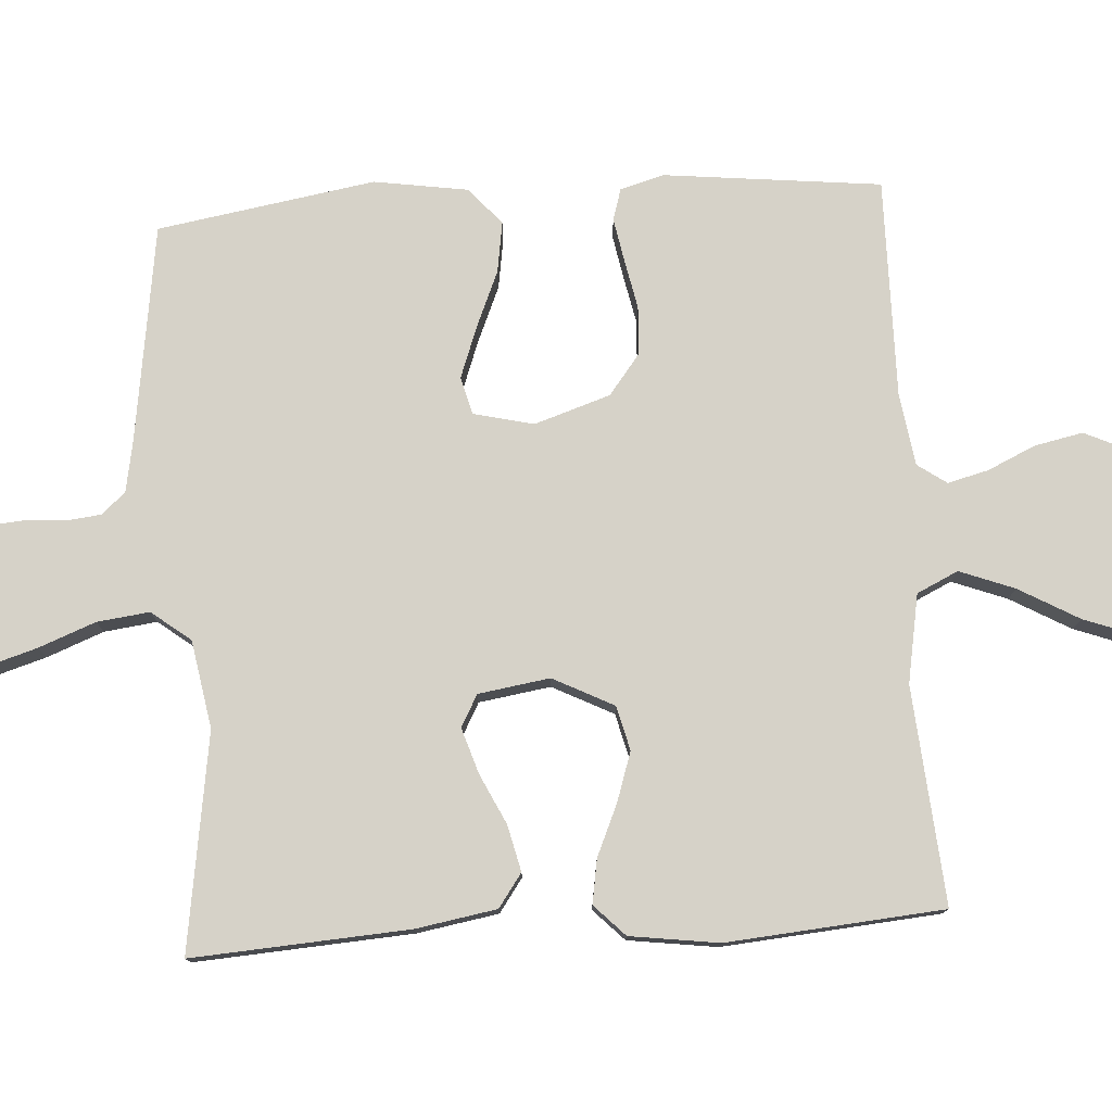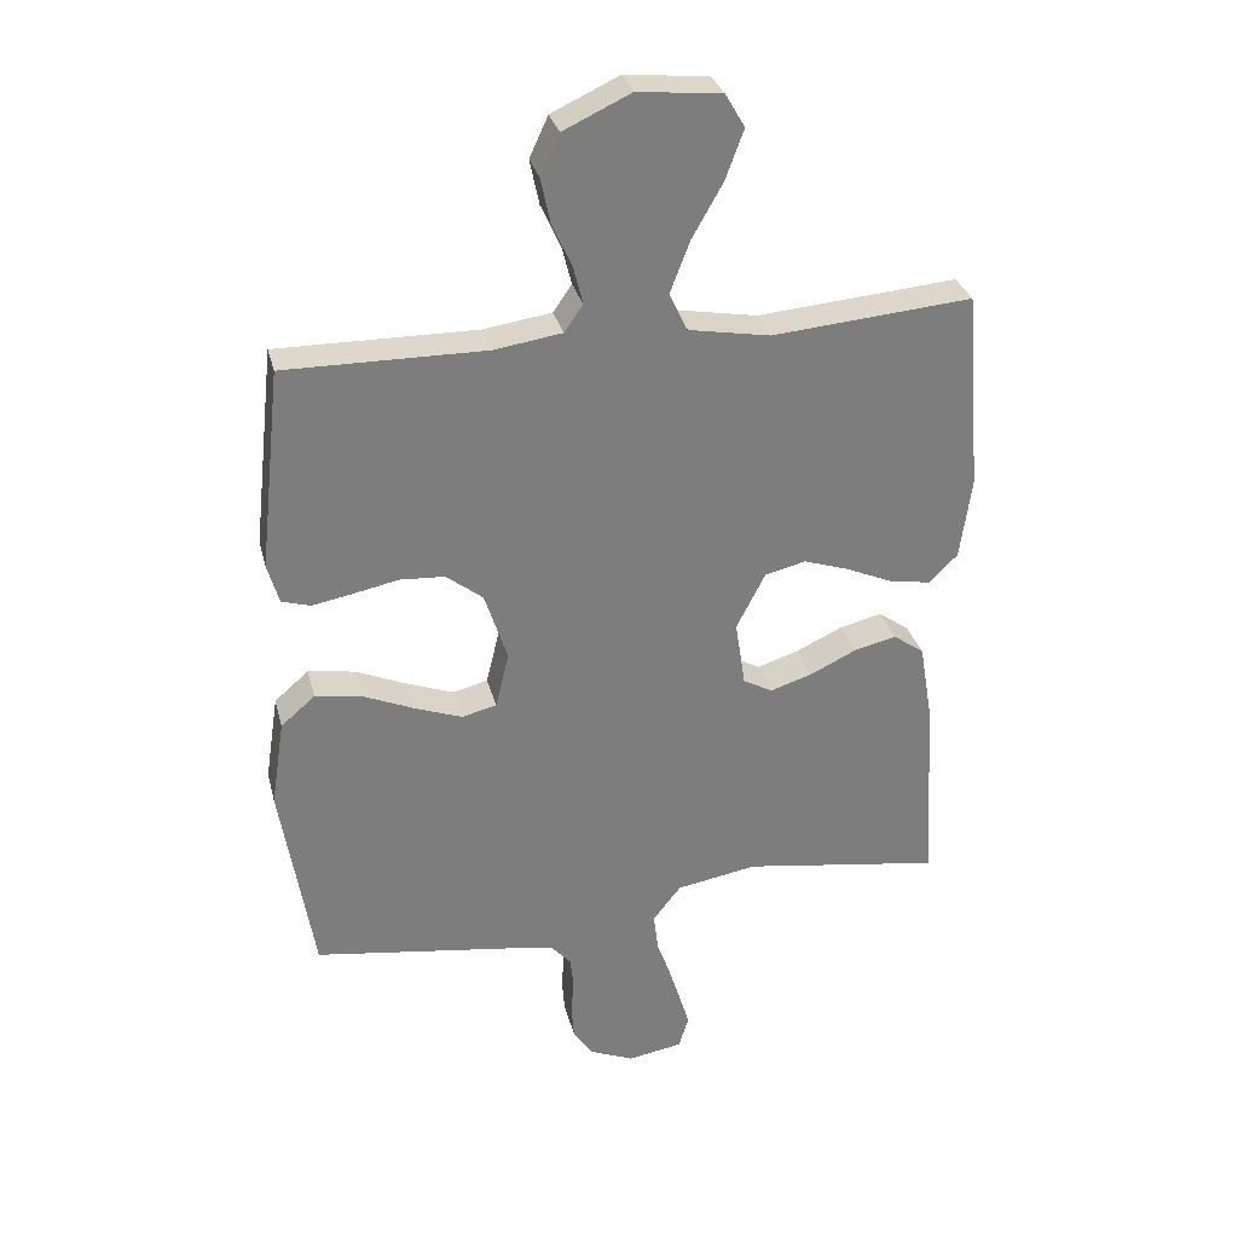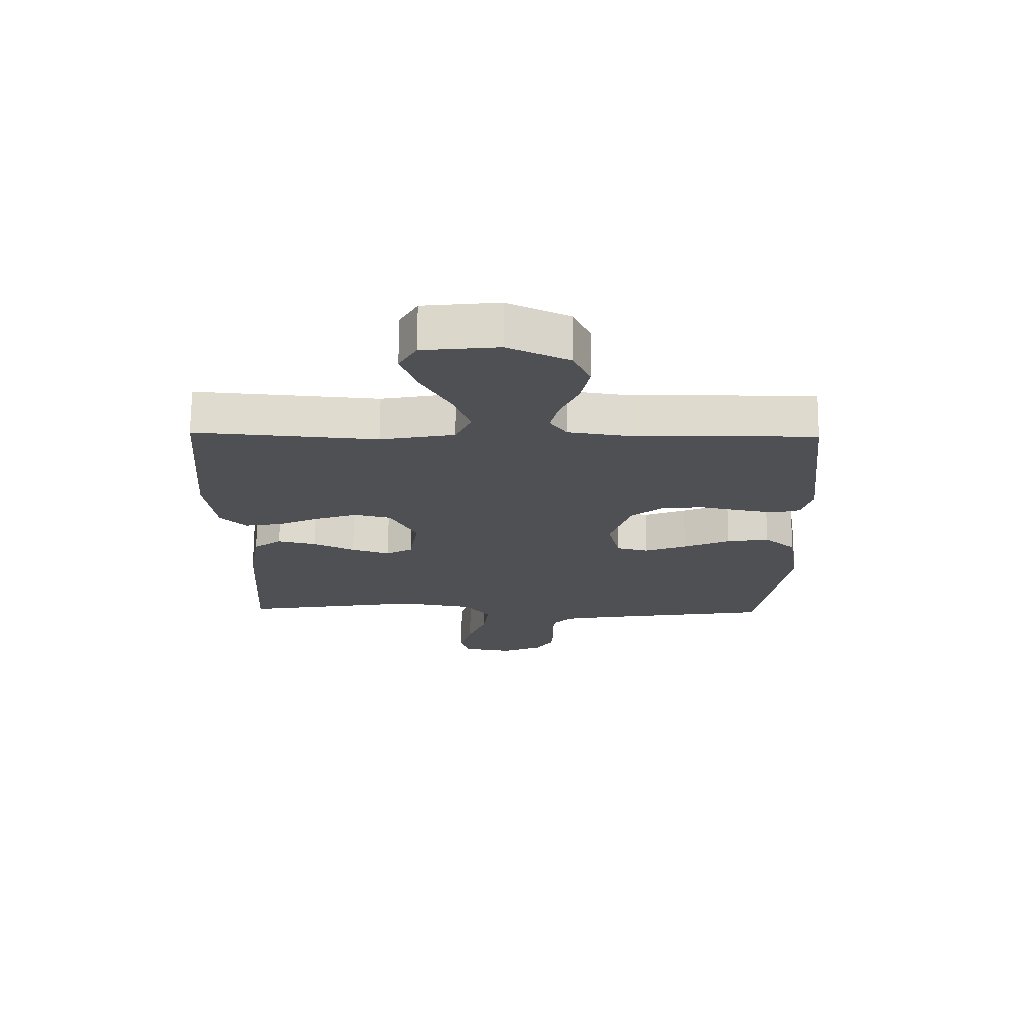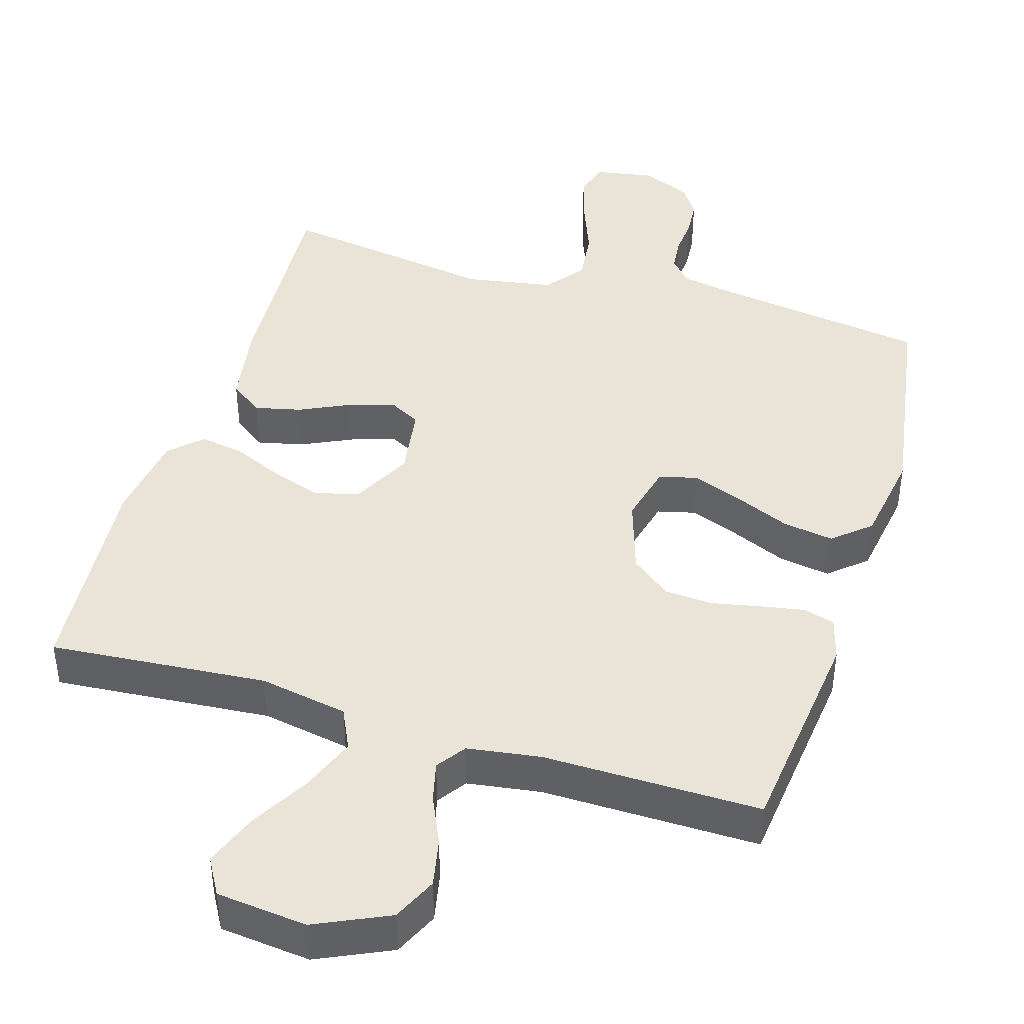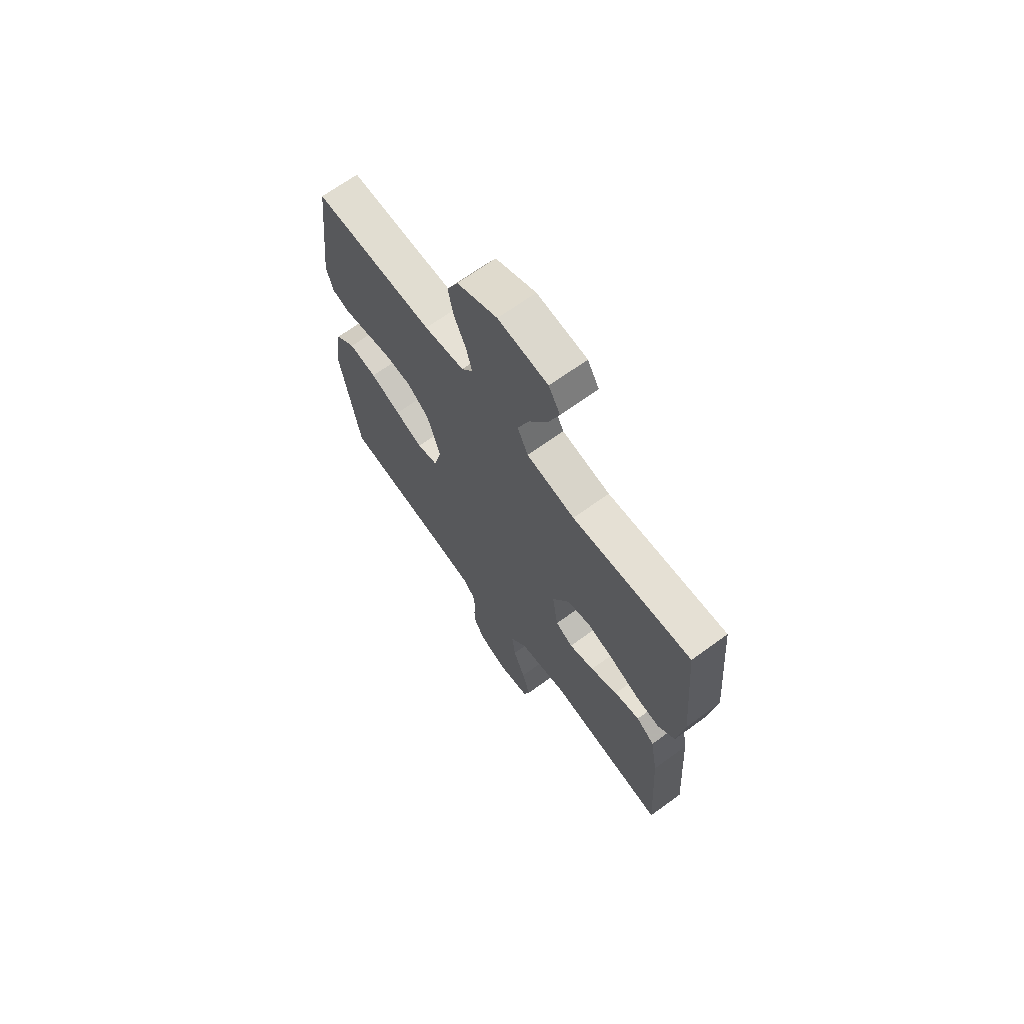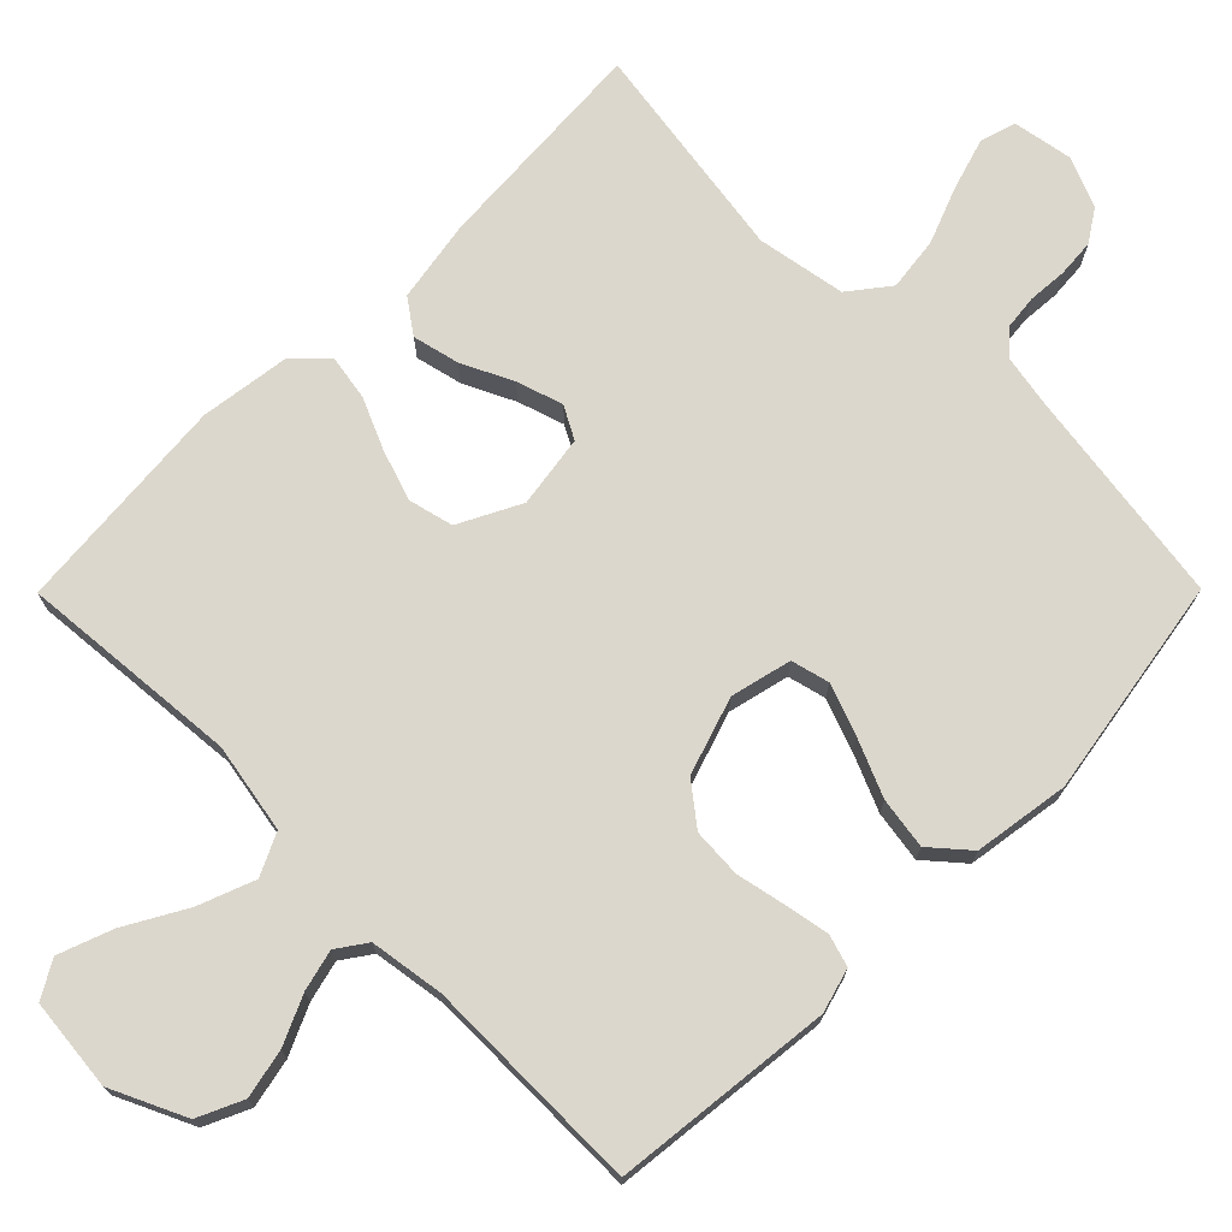
<metadata>
{"format":"obj","ext":"obj","renderer":"f3d","projection":"perspective","resolution":1024,"background":"white","views":[{"elev":77.8,"azim":-93.7,"up":"+Y"},{"elev":31.1,"azim":166.2,"up":"+Z"},{"elev":71.1,"azim":0.4,"up":"+Z"},{"elev":42.8,"azim":17.0,"up":"+Y"},{"elev":68.3,"azim":-126.1,"up":"+Z"},{"elev":72.8,"azim":44.8,"up":"+Y"}]}
</metadata>
<code>
v -0.5 0.07 -0.5
v -0.481 0.07 -0.2
v -0.462 0.07 -0.088
v -0.416 0.07 -0.055
v -0.352 0.07 -0.07
v -0.283 0.07 -0.103
v -0.22 0.07 -0.123
v -0.176 0.07 -0.099
v -0.161 0.07 0
v -0.204 0.07 0.084
v -0.265 0.07 0.099
v -0.334 0.07 0.076
v -0.404 0.07 0.045
v -0.465 0.07 0.035
v -0.508 0.07 0.077
v -0.525 0.07 0.2
v -0.5 0.07 0.5
v -0.2 0.07 0.475
v -0.078 0.07 0.497
v -0.051 0.07 0.554
v -0.08 0.07 0.63
v -0.127 0.07 0.713
v -0.154 0.07 0.786
v -0.125 0.07 0.836
v 0 0.07 0.849
v 0.101 0.07 0.802
v 0.129 0.07 0.741
v 0.115 0.07 0.674
v 0.085 0.07 0.608
v 0.071 0.07 0.552
v 0.099 0.07 0.512
v 0.2 0.07 0.497
v 0.5 0.07 0.5
v 0.533 0.07 0.2
v 0.516 0.07 0.14
v 0.473 0.07 0.127
v 0.413 0.07 0.138
v 0.345 0.07 0.152
v 0.278 0.07 0.148
v 0.223 0.07 0.105
v 0.189 0.07 0
v 0.209 0.07 -0.083
v 0.261 0.07 -0.096
v 0.331 0.07 -0.07
v 0.408 0.07 -0.037
v 0.478 0.07 -0.026
v 0.529 0.07 -0.07
v 0.549 0.07 -0.2
v 0.5 0.07 -0.5
v 0.2 0.07 -0.544
v 0.13 0.07 -0.557
v 0.101 0.07 -0.59
v 0.096 0.07 -0.636
v 0.1 0.07 -0.689
v 0.096 0.07 -0.741
v 0.068 0.07 -0.784
v 0 0.07 -0.813
v -0.082 0.07 -0.799
v -0.097 0.07 -0.75
v -0.076 0.07 -0.68
v -0.046 0.07 -0.602
v -0.037 0.07 -0.529
v -0.079 0.07 -0.475
v -0.2 0.07 -0.454
v -0.5 0 -0.5
v -0.481 0 -0.2
v -0.462 0 -0.088
v -0.416 0 -0.055
v -0.352 0 -0.07
v -0.283 0 -0.103
v -0.22 0 -0.123
v -0.176 0 -0.099
v -0.161 0 0
v -0.204 0 0.084
v -0.265 0 0.099
v -0.334 0 0.076
v -0.404 0 0.045
v -0.465 0 0.035
v -0.508 0 0.077
v -0.525 0 0.2
v -0.5 0 0.5
v -0.2 0 0.475
v -0.078 0 0.497
v -0.051 0 0.554
v -0.08 0 0.63
v -0.127 0 0.713
v -0.154 0 0.786
v -0.125 0 0.836
v 0 0 0.849
v 0.101 0 0.802
v 0.129 0 0.741
v 0.115 0 0.674
v 0.085 0 0.608
v 0.071 0 0.552
v 0.099 0 0.512
v 0.2 0 0.497
v 0.5 0 0.5
v 0.533 0 0.2
v 0.516 0 0.14
v 0.473 0 0.127
v 0.413 0 0.138
v 0.345 0 0.152
v 0.278 0 0.148
v 0.223 0 0.105
v 0.189 0 0
v 0.209 0 -0.083
v 0.261 0 -0.096
v 0.331 0 -0.07
v 0.408 0 -0.037
v 0.478 0 -0.026
v 0.529 0 -0.07
v 0.549 0 -0.2
v 0.5 0 -0.5
v 0.2 0 -0.544
v 0.13 0 -0.557
v 0.101 0 -0.59
v 0.096 0 -0.636
v 0.1 0 -0.689
v 0.096 0 -0.741
v 0.068 0 -0.784
v 0 0 -0.813
v -0.082 0 -0.799
v -0.097 0 -0.75
v -0.076 0 -0.68
v -0.046 0 -0.602
v -0.037 0 -0.529
v -0.079 0 -0.475
v -0.2 0 -0.454
f 58 59 60 61
f 56 57 58 61
f 56 61 62
f 53 54 55 56
f 52 53 56 62
f 51 52 62 63
f 47 48 49 50
f 47 50 51 63
f 44 45 46 47
f 43 44 47 63
f 35 36 37 38
f 33 34 35 38
f 32 33 38 39
f 31 32 39 40
f 26 27 28 29
f 26 29 30
f 25 26 30
f 24 25 30
f 21 22 23 24
f 20 21 24 30
f 19 20 30 31
f 15 16 17 18
f 12 13 14 15
f 11 12 15 18
f 10 11 18 19
f 3 4 5 6
f 3 6 7
f 64 1 2 3
f 64 3 7
f 42 43 63 64
f 41 42 64 7
f 40 41 7 8
f 31 40 8 9
f 9 10 19 31
f 125 124 123 122
f 125 122 121 120
f 126 125 120
f 120 119 118 117
f 126 120 117 116
f 127 126 116 115
f 114 113 112 111
f 127 115 114 111
f 111 110 109 108
f 127 111 108 107
f 102 101 100 99
f 102 99 98 97
f 103 102 97 96
f 104 103 96 95
f 93 92 91 90
f 94 93 90
f 94 90 89
f 94 89 88
f 88 87 86 85
f 94 88 85 84
f 95 94 84 83
f 82 81 80 79
f 79 78 77 76
f 82 79 76 75
f 83 82 75 74
f 70 69 68 67
f 71 70 67
f 67 66 65 128
f 71 67 128
f 128 127 107 106
f 71 128 106 105
f 72 71 105 104
f 73 72 104 95
f 95 83 74 73
f 1 65 66 2
f 2 66 67 3
f 3 67 68 4
f 4 68 69 5
f 5 69 70 6
f 6 70 71 7
f 7 71 72 8
f 8 72 73 9
f 9 73 74 10
f 10 74 75 11
f 11 75 76 12
f 12 76 77 13
f 13 77 78 14
f 14 78 79 15
f 15 79 80 16
f 16 80 81 17
f 17 81 82 18
f 18 82 83 19
f 19 83 84 20
f 20 84 85 21
f 21 85 86 22
f 22 86 87 23
f 23 87 88 24
f 24 88 89 25
f 25 89 90 26
f 26 90 91 27
f 27 91 92 28
f 28 92 93 29
f 29 93 94 30
f 30 94 95 31
f 31 95 96 32
f 32 96 97 33
f 33 97 98 34
f 34 98 99 35
f 35 99 100 36
f 36 100 101 37
f 37 101 102 38
f 38 102 103 39
f 39 103 104 40
f 40 104 105 41
f 41 105 106 42
f 42 106 107 43
f 43 107 108 44
f 44 108 109 45
f 45 109 110 46
f 46 110 111 47
f 47 111 112 48
f 48 112 113 49
f 49 113 114 50
f 50 114 115 51
f 51 115 116 52
f 52 116 117 53
f 53 117 118 54
f 54 118 119 55
f 55 119 120 56
f 56 120 121 57
f 57 121 122 58
f 58 122 123 59
f 59 123 124 60
f 60 124 125 61
f 61 125 126 62
f 62 126 127 63
f 63 127 128 64
f 64 128 65 1

</code>
